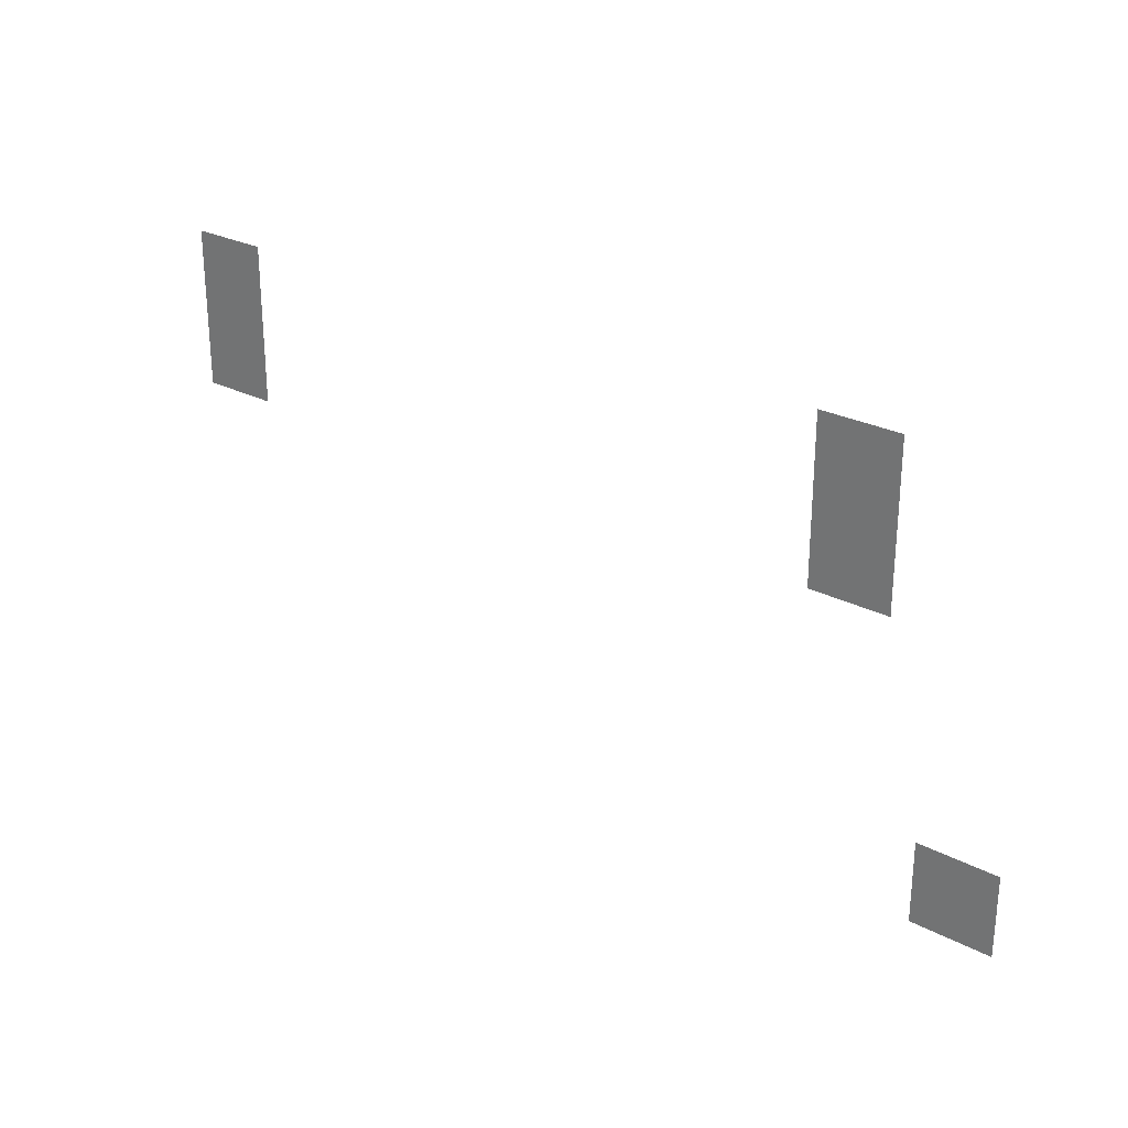
<metadata>
{"format":"obj","ext":"obj","renderer":"f3d","projection":"perspective","resolution":1024,"background":"white","views":[{"elev":26.6,"azim":-140.7,"up":"+Y"}]}
</metadata>
<code>
v -6 -28 0
v -7 -28 0
v -7 -27 0
v -6 -27 0
v -7 -28 0
v -8 -28 0
v -8 -27 0
v -7 -27 0
v -24 -28 0
v -25 -28 0
v -25 -27 0
v -24 -27 0
v -25 -28 0
v -26 -28 0
v -26 -27 0
v -25 -27 0
v -6 -29 0
v -7 -29 0
v -7 -28 0
v -6 -28 0
v -7 -29 0
v -8 -29 0
v -8 -28 0
v -7 -28 0
v -24 -29 0
v -25 -29 0
v -25 -28 0
v -24 -28 0
v -25 -29 0
v -26 -29 0
v -26 -28 0
v -25 -28 0
v -6 -30 0
v -7 -30 0
v -7 -29 0
v -6 -29 0
v -7 -30 0
v -8 -30 0
v -8 -29 0
v -7 -29 0
v -24 -30 0
v -25 -30 0
v -25 -29 0
v -24 -29 0
v -25 -30 0
v -26 -30 0
v -26 -29 0
v -25 -29 0
v -6 -31 0
v -7 -31 0
v -7 -30 0
v -6 -30 0
v -7 -31 0
v -8 -31 0
v -8 -30 0
v -7 -30 0
v -24 -31 0
v -25 -31 0
v -25 -30 0
v -24 -30 0
v -25 -31 0
v -26 -31 0
v -26 -30 0
v -25 -30 0
v -27 -37 0
v -28 -37 0
v -28 -36 0
v -27 -36 0
v -28 -37 0
v -29 -37 0
v -29 -36 0
v -28 -36 0
v -27 -38 0
v -28 -38 0
v -28 -37 0
v -27 -37 0
v -28 -38 0
v -29 -38 0
v -29 -37 0
v -28 -37 0
g TraffickerCave_mesh_0007
f 1 2 3 4
f 5 6 7 8
f 9 10 11 12
f 13 14 15 16
f 17 18 19 20
f 21 22 23 24
f 25 26 27 28
f 29 30 31 32
f 33 34 35 36
f 37 38 39 40
f 41 42 43 44
f 45 46 47 48
f 49 50 51 52
f 53 54 55 56
f 57 58 59 60
f 61 62 63 64
f 65 66 67 68
f 69 70 71 72
f 73 74 75 76
f 77 78 79 80

</code>
